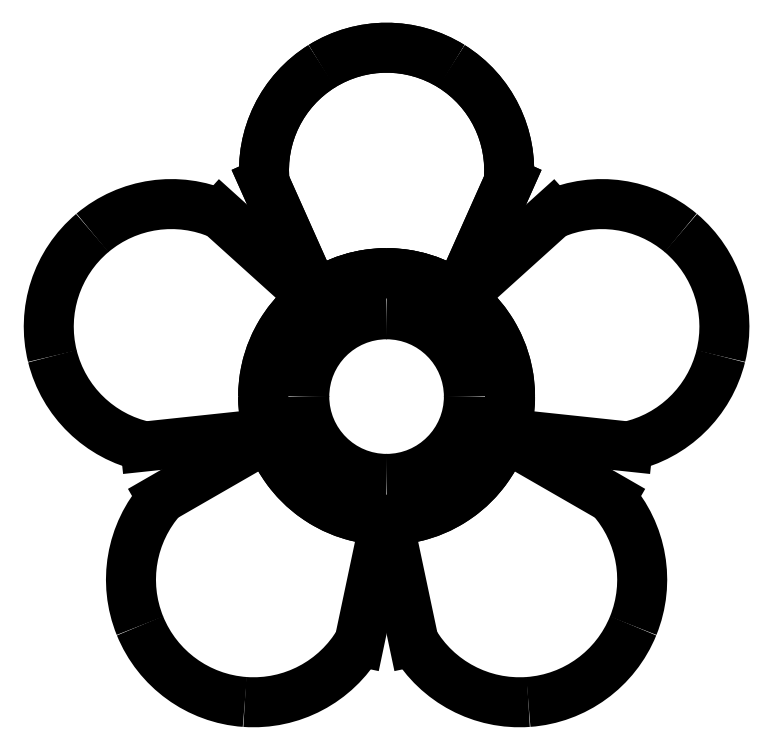
<metadata>
{"format":"dxf","ext":"dxf","renderer":"ezdxf+matplotlib","layout":"modelspace","background":"white","min_lineweight":24,"dpi":150}
</metadata>
<code>
0
SECTION
2
ENTITIES
0
ARC
8
0
10
0
20
0
30
0
40
6
50
0
51
90
0
ARC
8
0
10
0
20
-0
30
0
40
6
50
90
51
180
0
ARC
8
0
10
0
20
0
30
0
40
6
50
180
51
-90
0
ARC
8
0
10
-0
20
0
30
0
40
6
50
-90
51
-0
0
ARC
8
0
10
0
20
-0
30
0
40
4
50
-90
51
-0
0
ARC
8
0
10
-0
20
0
30
0
40
4
50
180
51
-90
0
ARC
8
0
10
0
20
-0
30
0
40
4
50
90
51
180
0
ARC
8
0
10
0
20
0
30
0
40
4
50
0
51
90
0
ARC
8
0
10
-0
20
11
30
0
40
5.958
50
-5.726
51
58.09
0
ARC
8
0
10
0
20
11
30
0
40
5.958
50
58.09
51
121.9
0
ARC
8
0
10
0
20
11
30
0
40
5.958
50
121.9
51
-174.3
0
LINE
8
0
10
-5.928
20
10.4
30
0
11
-3.469
21
4.896
31
0
0
ARC
8
0
10
0
20
-0
30
0
40
6
50
54.68
51
125.3
0
LINE
8
0
10
3.469
20
4.896
30
0
11
5.928
21
10.4
31
0
0
ARC
8
0
10
-0
20
11
30
0
40
5.958
50
-5.726
51
58.09
0
ARC
8
0
10
0
20
11
30
0
40
5.958
50
58.09
51
121.9
0
ARC
8
0
10
0
20
11
30
0
40
5.958
50
121.9
51
-174.3
0
LINE
8
0
10
-5.928
20
10.4
30
0
11
-3.469
21
4.896
31
0
0
ARC
8
0
10
0
20
-0
30
0
40
6
50
54.68
51
125.3
0
LINE
8
0
10
3.469
20
4.896
30
0
11
5.928
21
10.4
31
0
0
ARC
8
0
10
-10.46
20
3.398
30
0
40
5.958
50
66.27
51
130.1
0
ARC
8
0
10
-10.46
20
3.398
30
0
40
5.958
50
130.1
51
-166.1
0
ARC
8
0
10
-10.46
20
3.398
30
0
40
5.958
50
-166.1
51
-102.3
0
LINE
8
0
10
-11.72
20
-2.423
30
0
11
-5.728
21
-1.786
31
0
0
ARC
8
0
10
0
20
-0
30
0
40
6
50
126.7
51
-162.7
0
LINE
8
0
10
-3.584
20
4.812
30
0
11
-8.061
21
8.852
31
0
0
ARC
8
0
10
10.46
20
3.398
30
0
40
5.958
50
-77.73
51
-13.91
0
ARC
8
0
10
10.46
20
3.398
30
0
40
5.958
50
-13.91
51
49.91
0
ARC
8
0
10
10.46
20
3.398
30
0
40
5.958
50
49.91
51
113.7
0
LINE
8
0
10
8.061
20
8.852
30
0
11
3.584
21
4.812
31
0
0
ARC
8
0
10
0
20
0
30
0
40
6
50
-17.32
51
53.32
0
LINE
8
0
10
5.728
20
-1.786
30
0
11
11.72
21
-2.423
31
0
0
ARC
8
0
10
-6.464
20
-8.896
30
0
40
5.958
50
138.3
51
-157.9
0
ARC
8
0
10
-6.464
20
-8.896
30
0
40
5.958
50
-157.9
51
-94.09
0
ARC
8
0
10
-6.464
20
-8.896
30
0
40
5.958
50
-94.09
51
-30.27
0
LINE
8
0
10
-1.318
20
-11.9
30
0
11
-0.07117
21
-6
31
0
0
ARC
8
0
10
-0
20
0
30
0
40
6
50
-161.3
51
-90.68
0
LINE
8
0
10
-5.684
20
-1.922
30
0
11
-10.91
21
-4.931
31
0
0
ARC
8
0
10
6.464
20
-8.896
30
0
40
5.958
50
-149.7
51
-85.91
0
ARC
8
0
10
6.464
20
-8.896
30
0
40
5.958
50
-85.91
51
-22.09
0
ARC
8
0
10
6.464
20
-8.896
30
0
40
5.958
50
-22.09
51
41.73
0
LINE
8
0
10
10.91
20
-4.931
30
0
11
5.684
21
-1.922
31
0
0
ARC
8
0
10
0
20
-0
30
0
40
6
50
-89.32
51
-18.68
0
LINE
8
0
10
0.07117
20
-6
30
0
11
1.318
21
-11.9
31
0
0
ENDSEC
0
EOF

</code>
